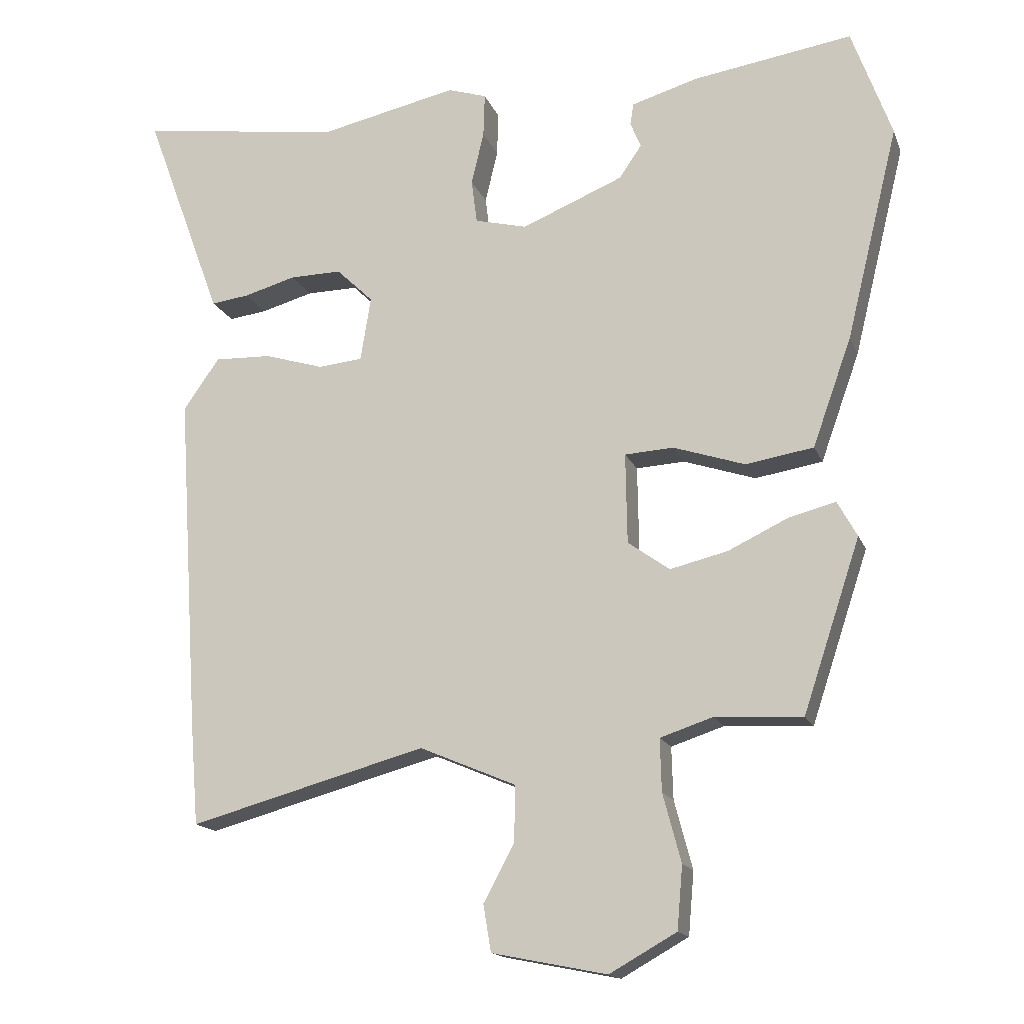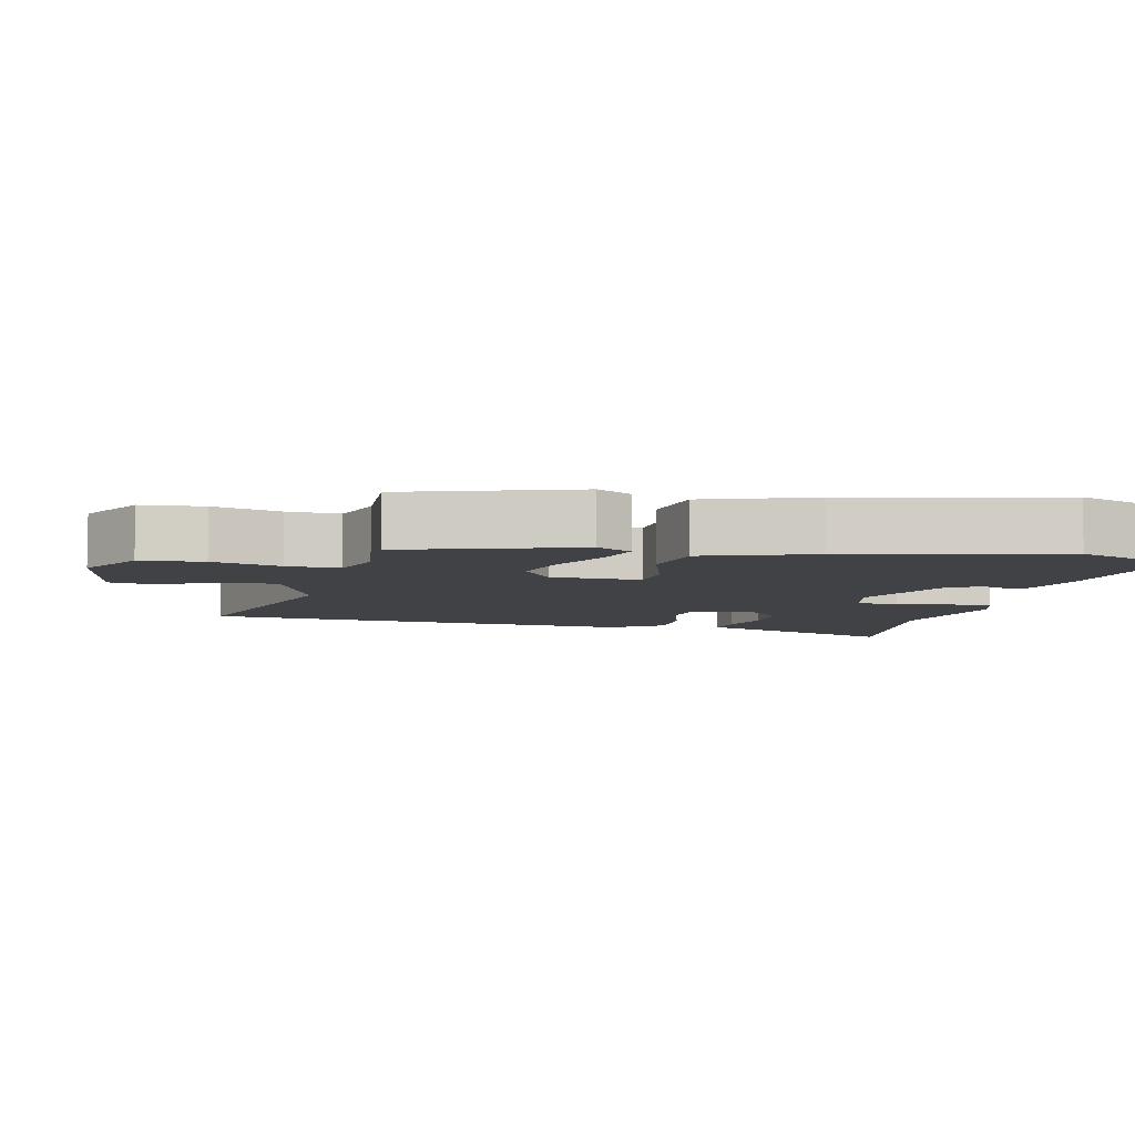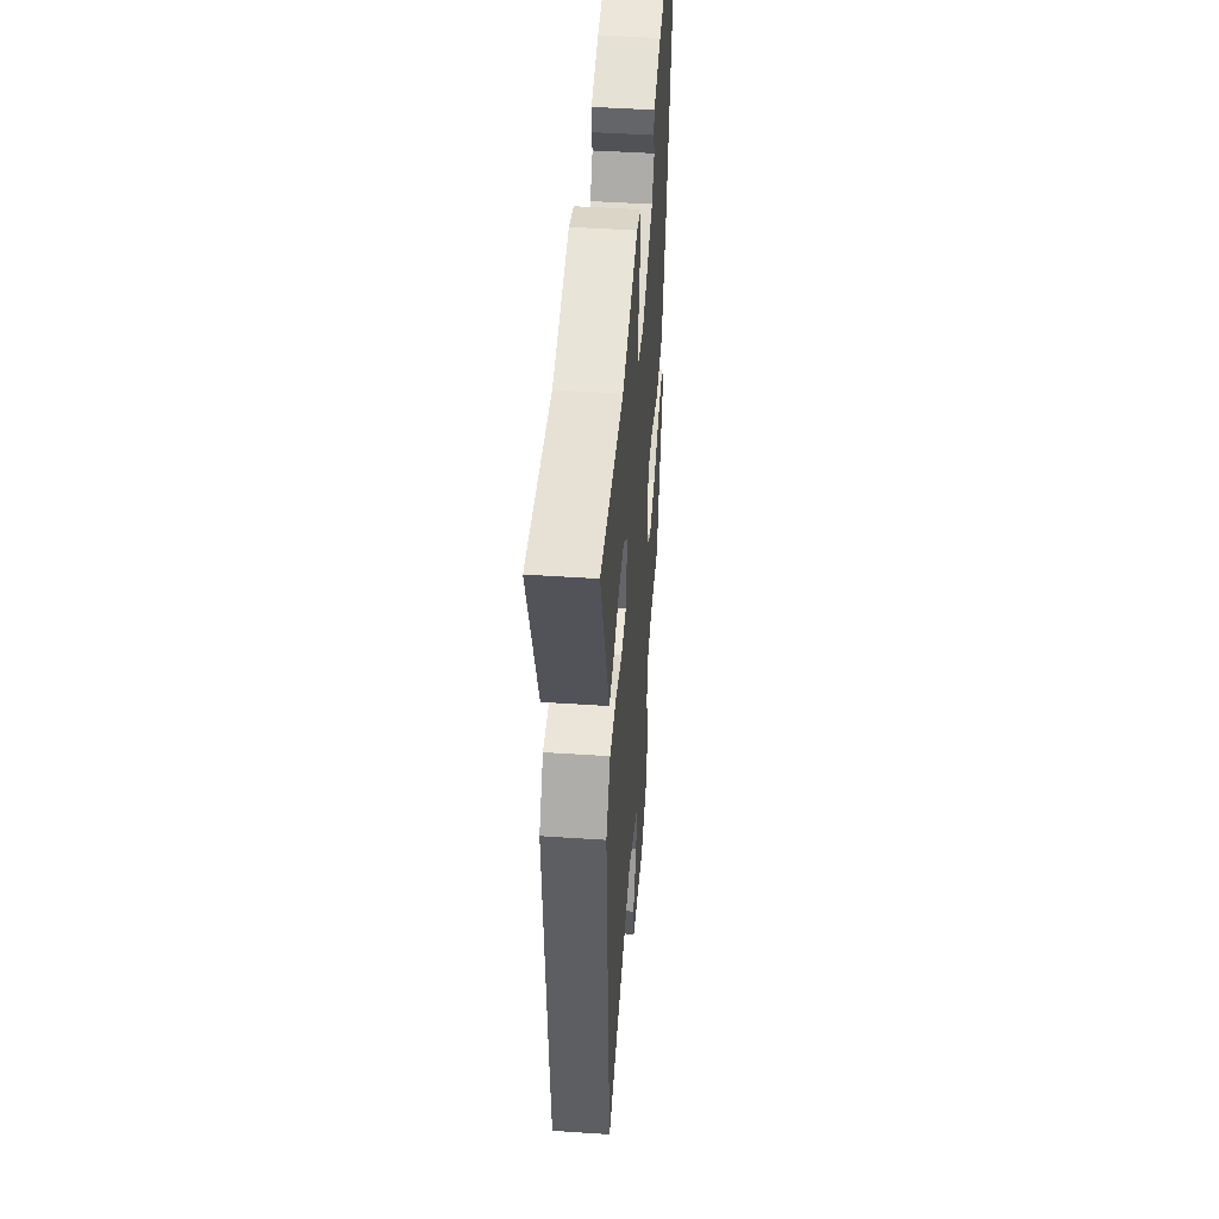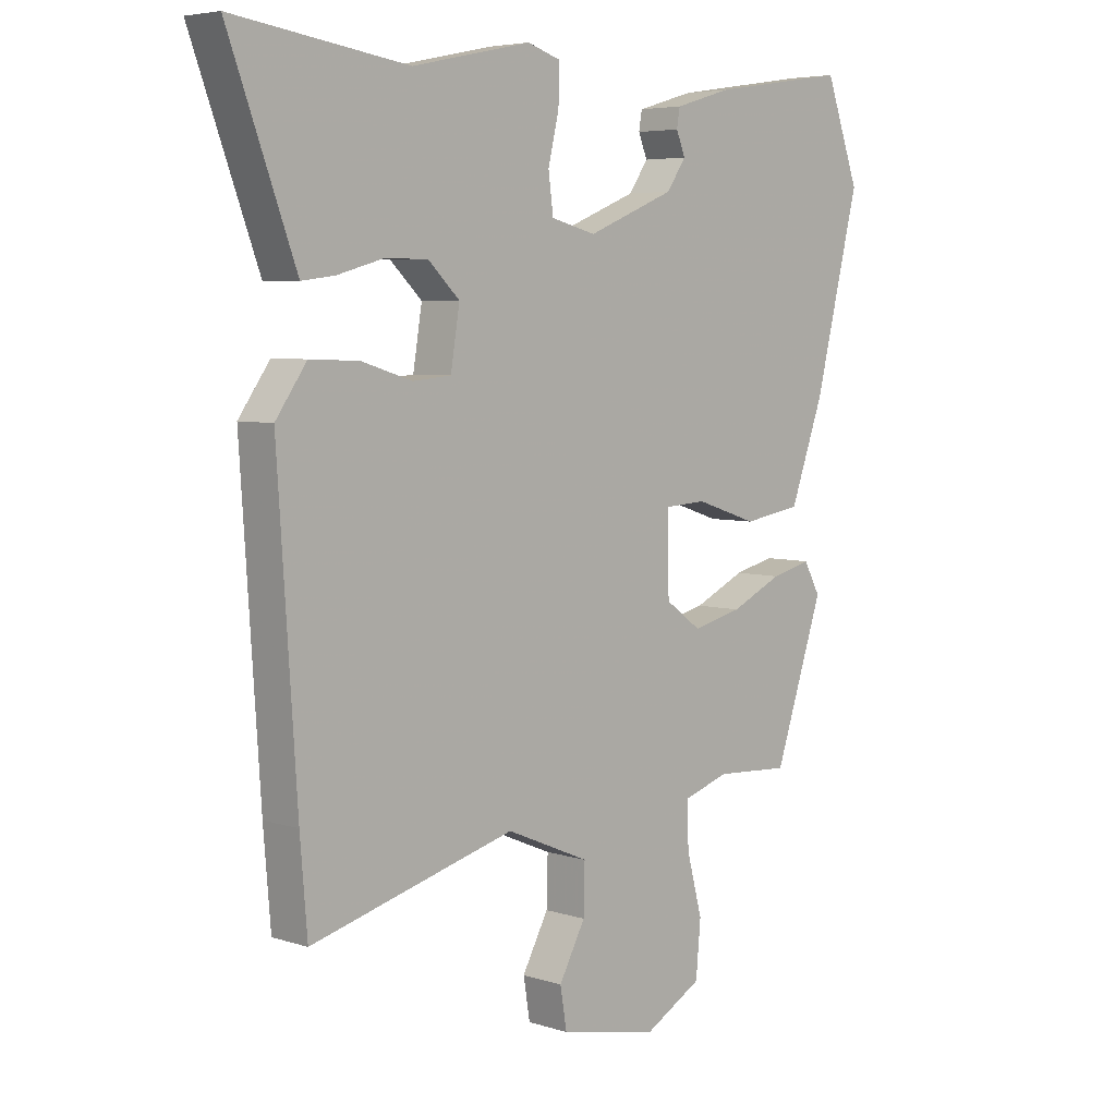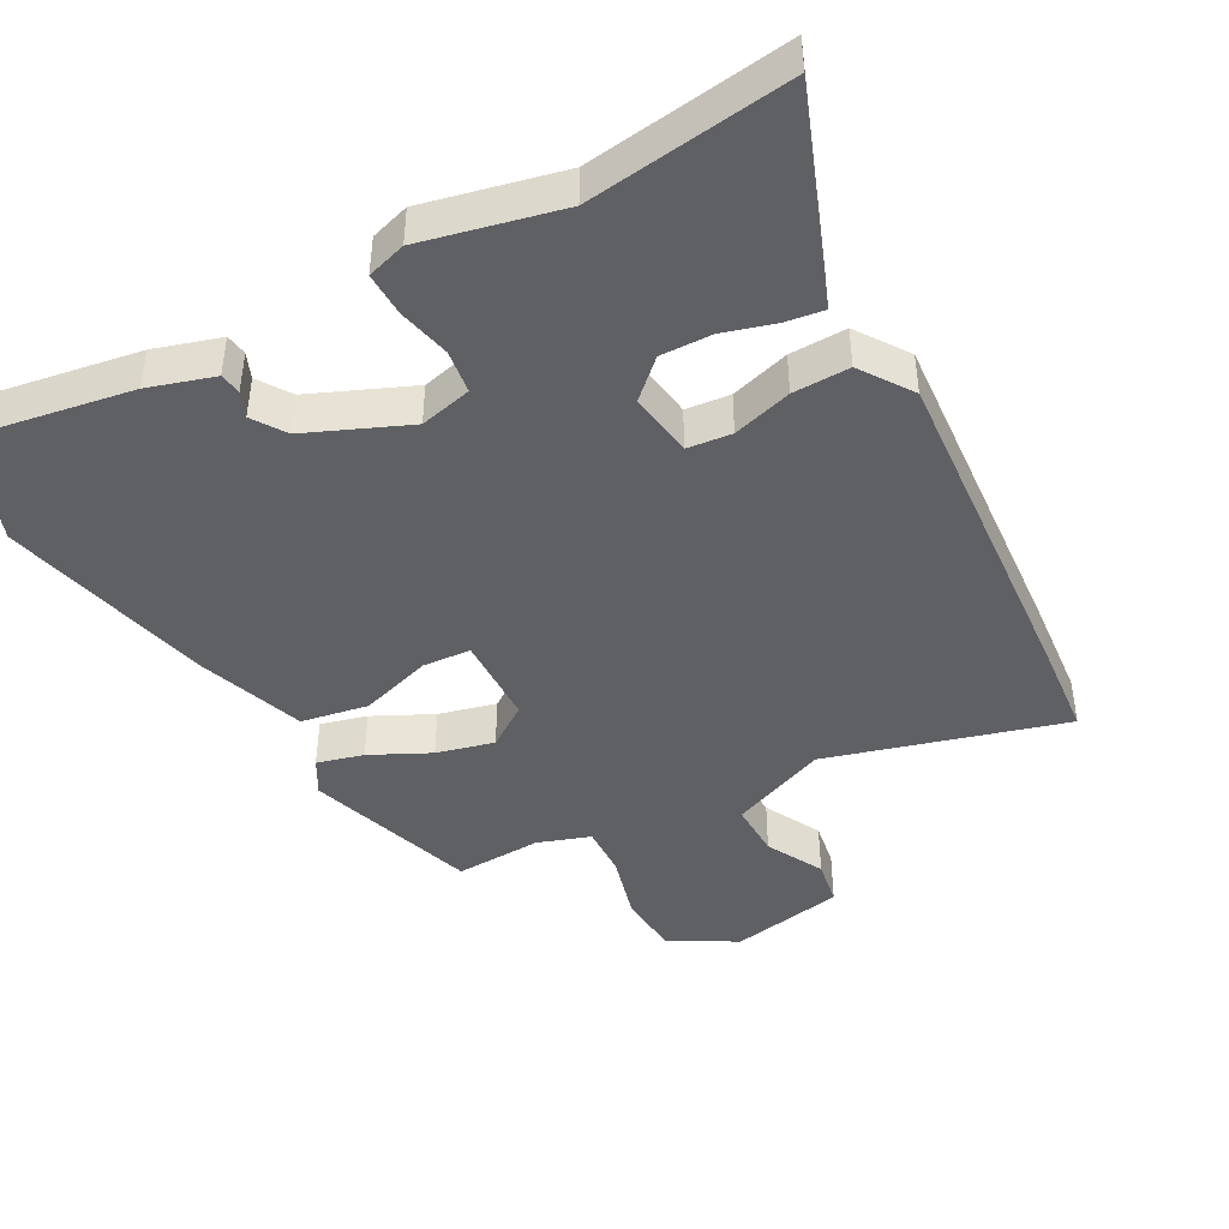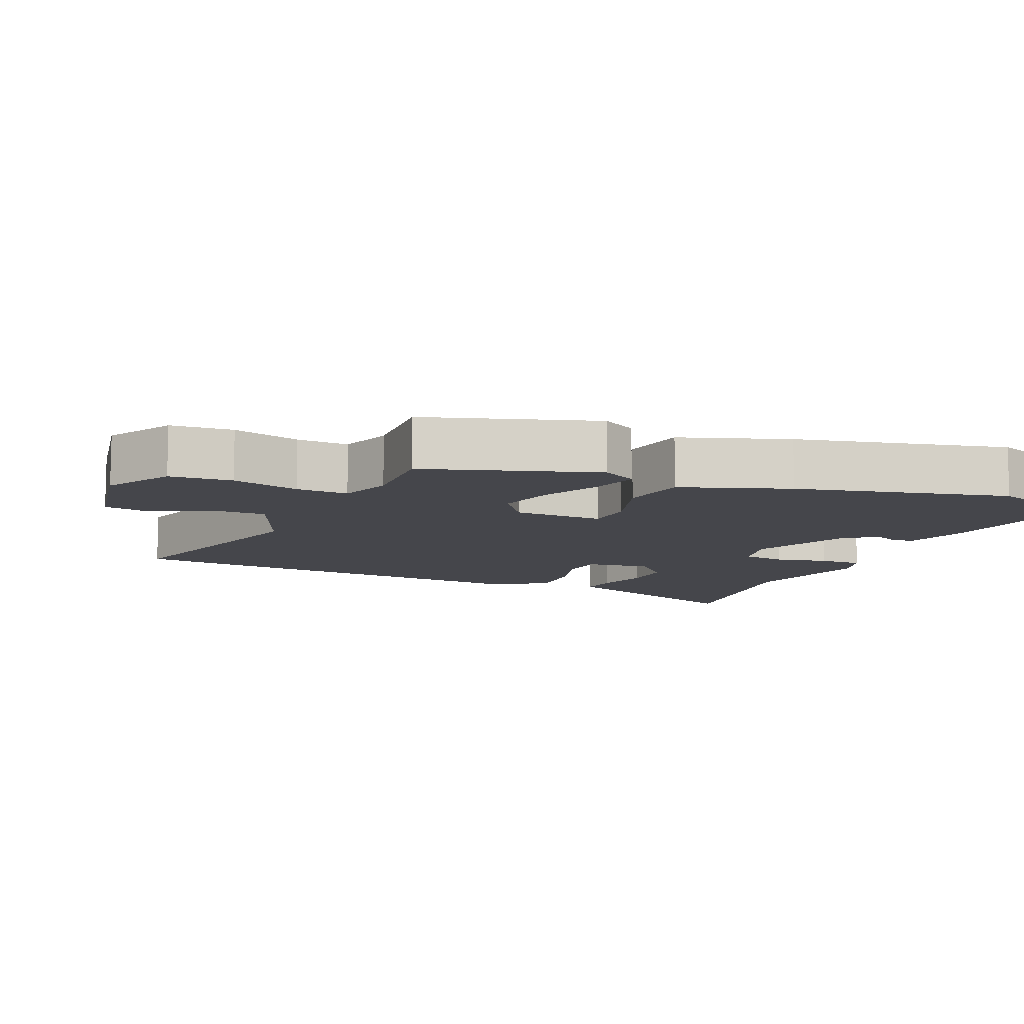
<metadata>
{"format":"obj","ext":"obj","renderer":"f3d","projection":"perspective","resolution":1024,"background":"white","views":[{"elev":-16.0,"azim":-163.2,"up":"+Z"},{"elev":-6.6,"azim":-103.5,"up":"+Y"},{"elev":47.1,"azim":94.3,"up":"+Z"},{"elev":5.4,"azim":134.7,"up":"+Z"},{"elev":-43.7,"azim":28.0,"up":"+Y"},{"elev":-10.1,"azim":-113.9,"up":"+Y"}]}
</metadata>
<code>
v 0.505 0.07 -0.441
v 0.493 0.07 -0.588
v 0.152 0.07 -0.495
v 0.013 0.07 -0.554
v 0.015 0.07 -0.634
v 0.059 0.07 -0.716
v 0.048 0.07 -0.783
v -0.117 0.07 -0.816
v -0.213 0.07 -0.762
v -0.221 0.07 -0.672
v -0.195 0.07 -0.574
v -0.193 0.07 -0.499
v -0.269 0.07 -0.474
v -0.394 0.07 -0.481
v -0.476 0.07 -0.235
v -0.448 0.07 -0.184
v -0.381 0.07 -0.201
v -0.295 0.07 -0.242
v -0.212 0.07 -0.262
v -0.152 0.07 -0.219
v -0.15 0.07 -0.089
v -0.22 0.07 -0.085
v -0.323 0.07 -0.119
v -0.42 0.07 -0.103
v -0.476 0.07 0.053
v -0.551 0.07 0.358
v -0.494 0.07 0.516
v -0.265 0.07 0.481
v -0.17 0.07 0.453
v -0.165 0.07 0.422
v -0.18 0.07 0.385
v -0.148 0.07 0.338
v -0.002 0.07 0.278
v 0.073 0.07 0.297
v 0.081 0.07 0.36
v 0.063 0.07 0.436
v 0.061 0.07 0.499
v 0.117 0.07 0.517
v 0.316 0.07 0.474
v 0.608 0.07 0.516
v 0.51 0.07 0.25
v 0.496 0.07 0.212
v 0.441 0.07 0.219
v 0.366 0.07 0.24
v 0.292 0.07 0.241
v 0.239 0.07 0.19
v 0.254 0.07 0.097
v 0.318 0.07 0.091
v 0.403 0.07 0.117
v 0.485 0.07 0.12
v 0.537 0.07 0.046
v 0.505 0 -0.441
v 0.493 0 -0.588
v 0.152 0 -0.495
v 0.013 0 -0.554
v 0.015 0 -0.634
v 0.059 0 -0.716
v 0.048 0 -0.783
v -0.117 0 -0.816
v -0.213 0 -0.762
v -0.221 0 -0.672
v -0.195 0 -0.574
v -0.193 0 -0.499
v -0.269 0 -0.474
v -0.394 0 -0.481
v -0.476 0 -0.235
v -0.448 0 -0.184
v -0.381 0 -0.201
v -0.295 0 -0.242
v -0.212 0 -0.262
v -0.152 0 -0.219
v -0.15 0 -0.089
v -0.22 0 -0.085
v -0.323 0 -0.119
v -0.42 0 -0.103
v -0.476 0 0.053
v -0.551 0 0.358
v -0.494 0 0.516
v -0.265 0 0.481
v -0.17 0 0.453
v -0.165 0 0.422
v -0.18 0 0.385
v -0.148 0 0.338
v -0.002 0 0.278
v 0.073 0 0.297
v 0.081 0 0.36
v 0.063 0 0.436
v 0.061 0 0.499
v 0.117 0 0.517
v 0.316 0 0.474
v 0.608 0 0.516
v 0.51 0 0.25
v 0.496 0 0.212
v 0.441 0 0.219
v 0.366 0 0.24
v 0.292 0 0.241
v 0.239 0 0.19
v 0.254 0 0.097
v 0.318 0 0.091
v 0.403 0 0.117
v 0.485 0 0.12
v 0.537 0 0.046
f 48 49 50 51
f 47 48 51 1
f 41 42 43 44
f 39 40 41 44
f 39 44 45
f 38 39 45 46
f 35 36 37 38
f 34 35 38 46
f 28 29 30 31
f 28 31 32
f 27 28 32
f 26 27 32
f 25 26 32 33
f 22 23 24 25
f 21 22 25 33
f 15 16 17 18
f 13 14 15 18
f 12 13 18 19
f 8 9 10 11
f 8 11 12
f 5 6 7 8
f 4 5 8 12
f 3 4 12 19
f 47 1 2 3
f 20 21 33 34
f 20 34 46 47
f 3 19 20
f 3 20 47
f 102 101 100 99
f 52 102 99 98
f 95 94 93 92
f 95 92 91 90
f 96 95 90
f 97 96 90 89
f 89 88 87 86
f 97 89 86 85
f 82 81 80 79
f 83 82 79
f 83 79 78
f 83 78 77
f 84 83 77 76
f 76 75 74 73
f 84 76 73 72
f 69 68 67 66
f 69 66 65 64
f 70 69 64 63
f 62 61 60 59
f 63 62 59
f 59 58 57 56
f 63 59 56 55
f 70 63 55 54
f 54 53 52 98
f 85 84 72 71
f 98 97 85 71
f 71 70 54
f 98 71 54
f 1 52 53 2
f 2 53 54 3
f 3 54 55 4
f 4 55 56 5
f 5 56 57 6
f 6 57 58 7
f 7 58 59 8
f 8 59 60 9
f 9 60 61 10
f 10 61 62 11
f 11 62 63 12
f 12 63 64 13
f 13 64 65 14
f 14 65 66 15
f 15 66 67 16
f 16 67 68 17
f 17 68 69 18
f 18 69 70 19
f 19 70 71 20
f 20 71 72 21
f 21 72 73 22
f 22 73 74 23
f 23 74 75 24
f 24 75 76 25
f 25 76 77 26
f 26 77 78 27
f 27 78 79 28
f 28 79 80 29
f 29 80 81 30
f 30 81 82 31
f 31 82 83 32
f 32 83 84 33
f 33 84 85 34
f 34 85 86 35
f 35 86 87 36
f 36 87 88 37
f 37 88 89 38
f 38 89 90 39
f 39 90 91 40
f 40 91 92 41
f 41 92 93 42
f 42 93 94 43
f 43 94 95 44
f 44 95 96 45
f 45 96 97 46
f 46 97 98 47
f 47 98 99 48
f 48 99 100 49
f 49 100 101 50
f 50 101 102 51
f 51 102 52 1

</code>
